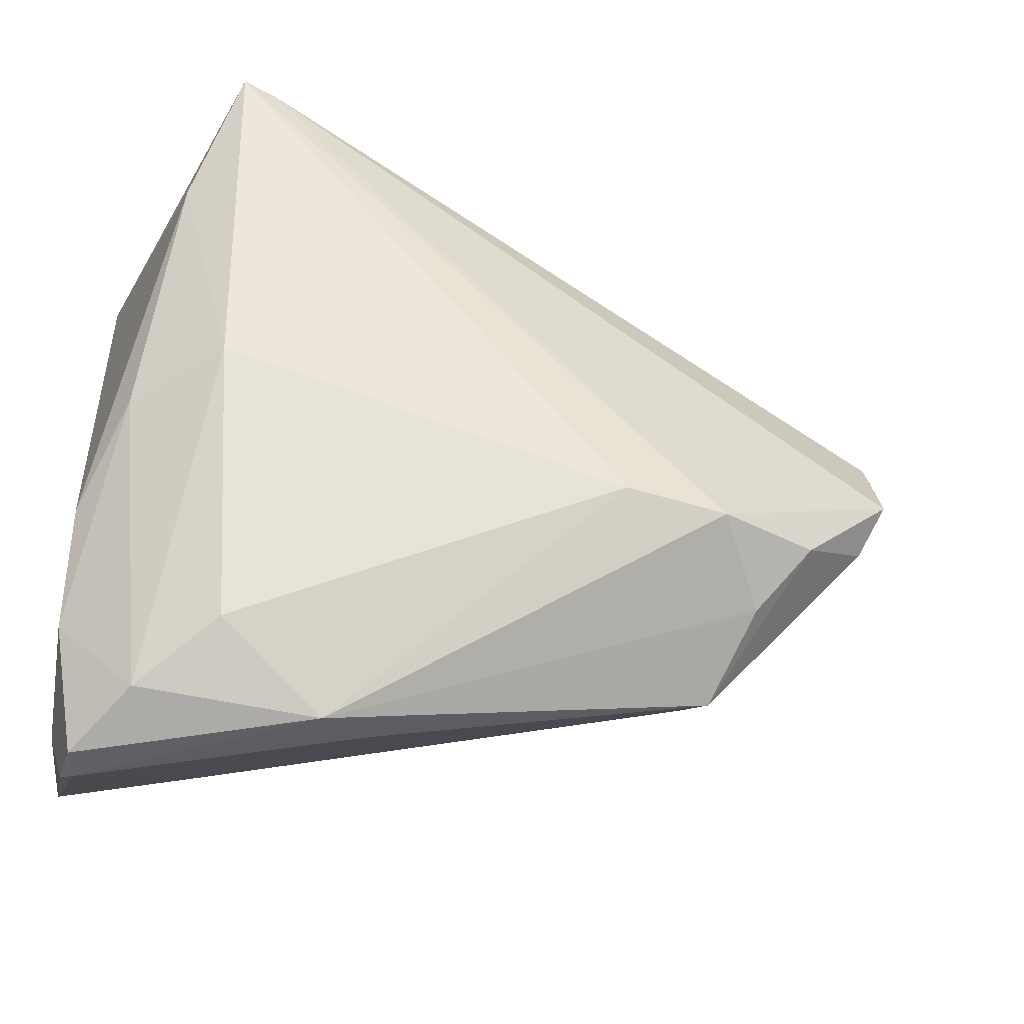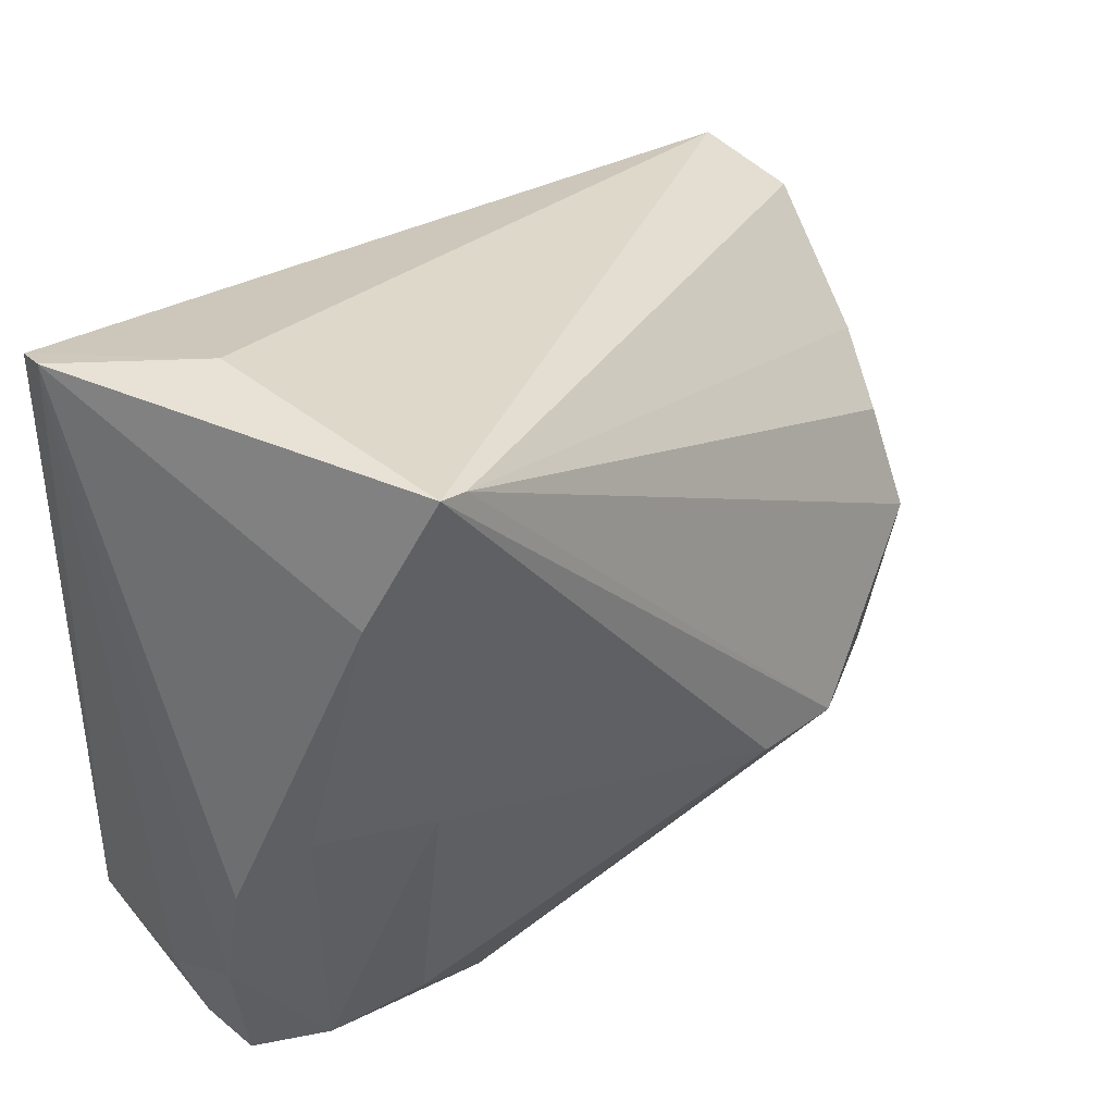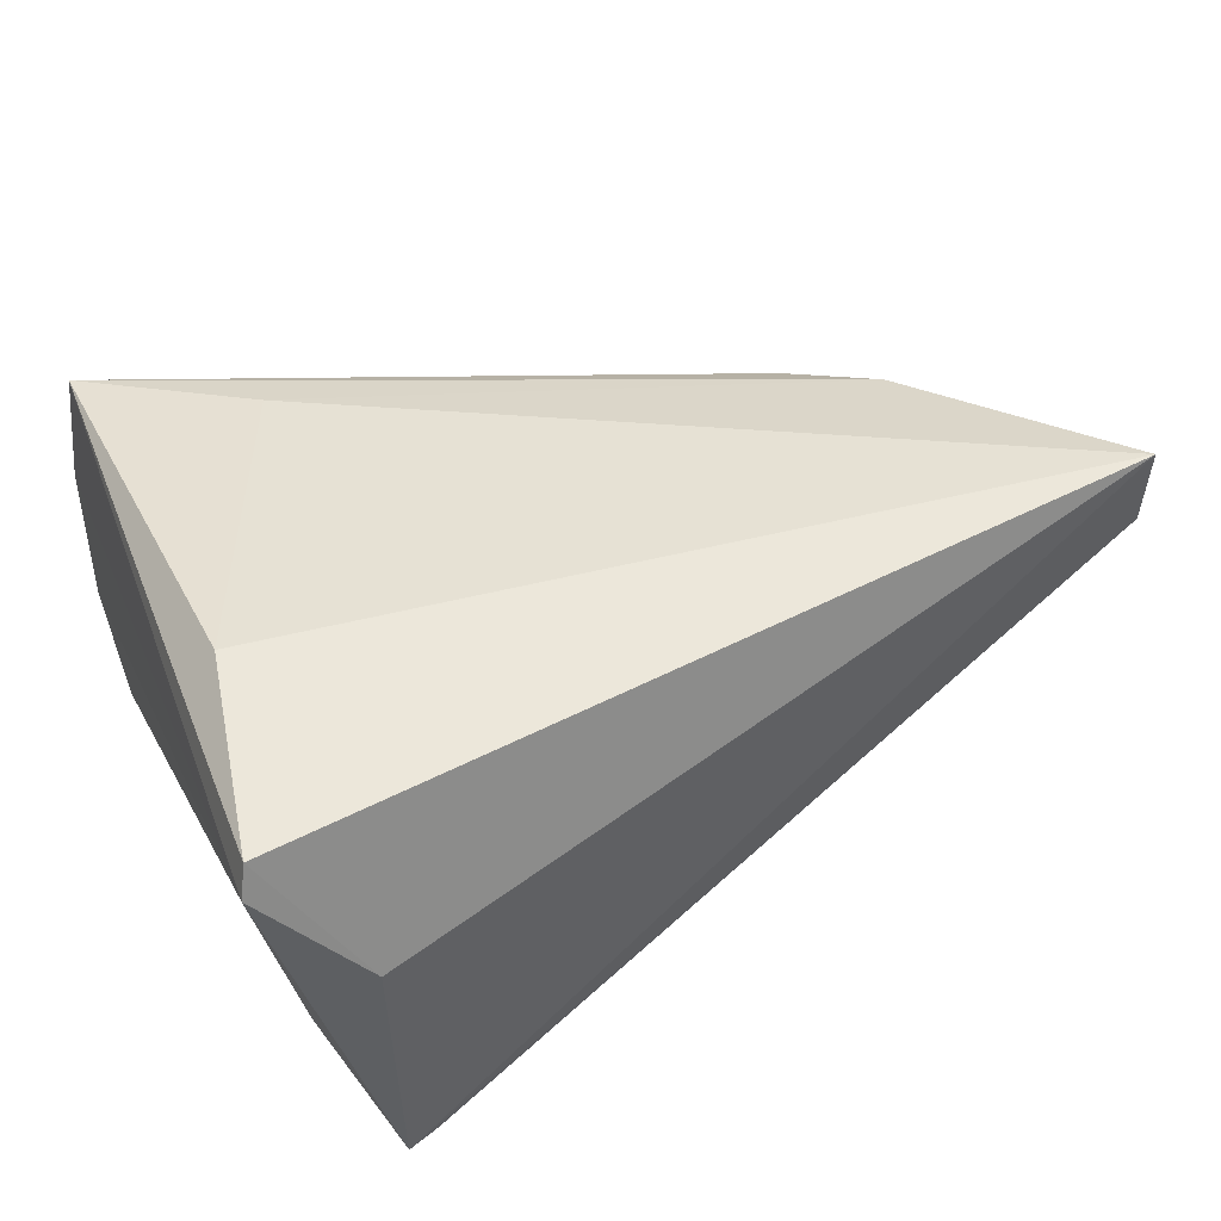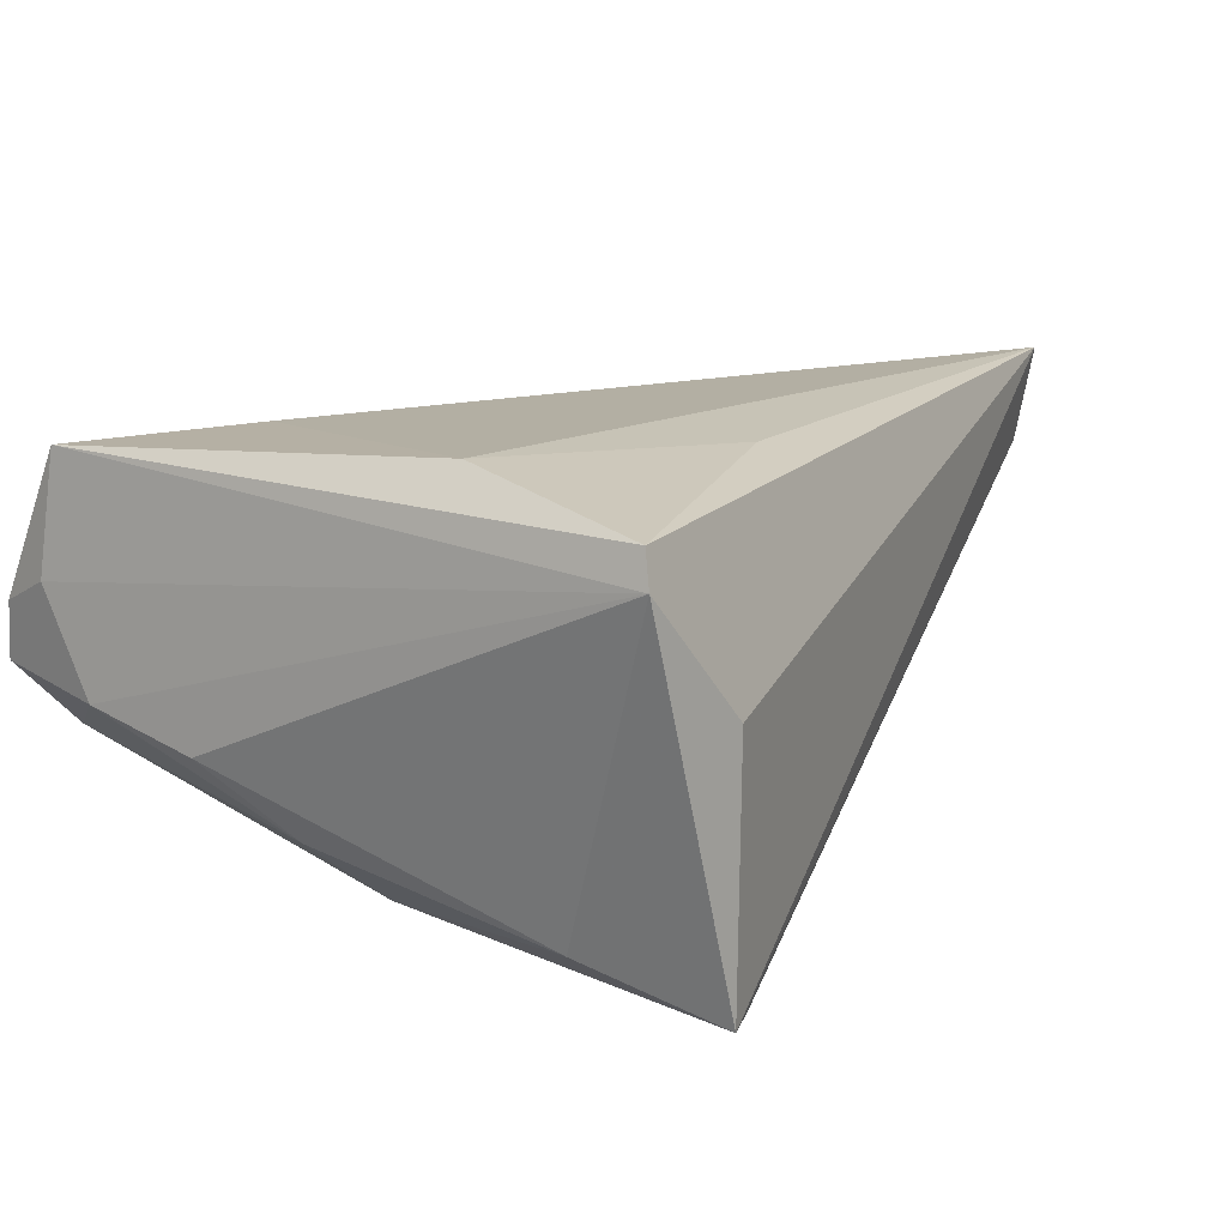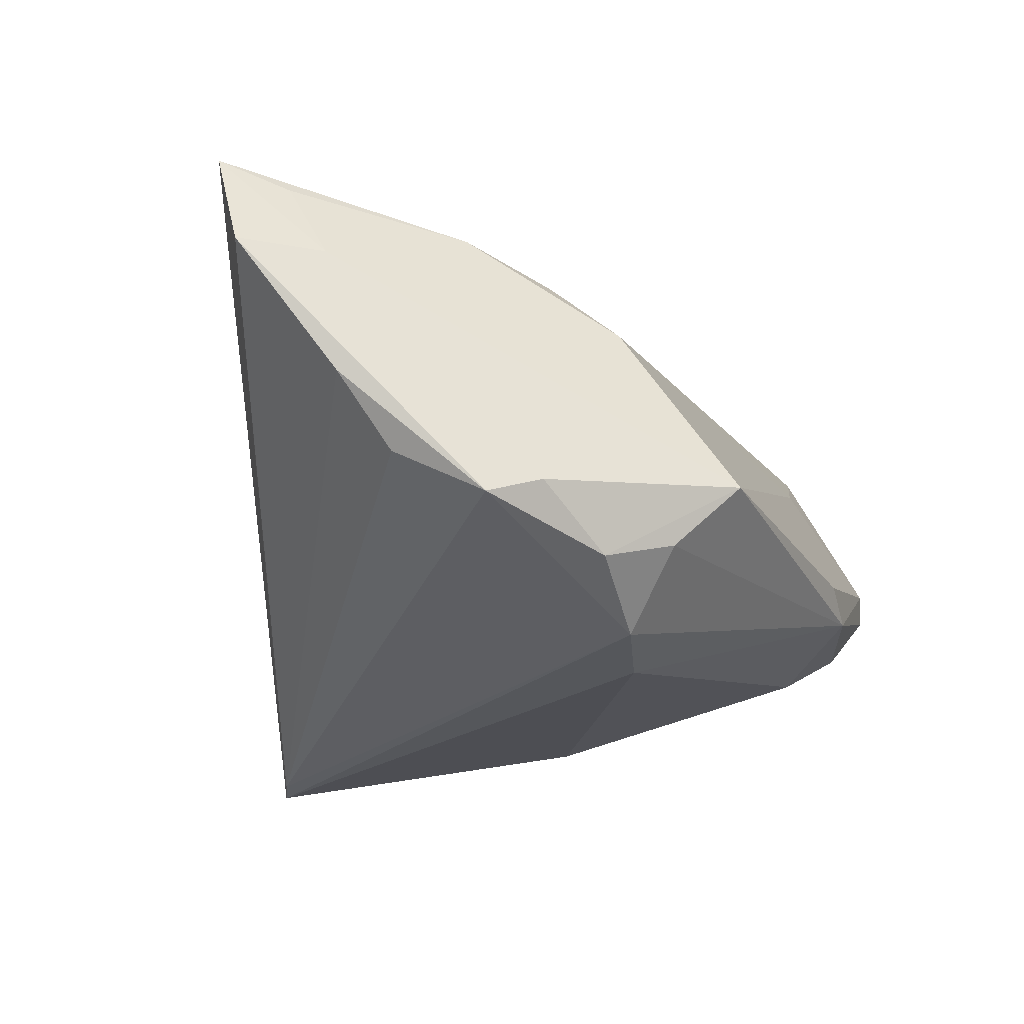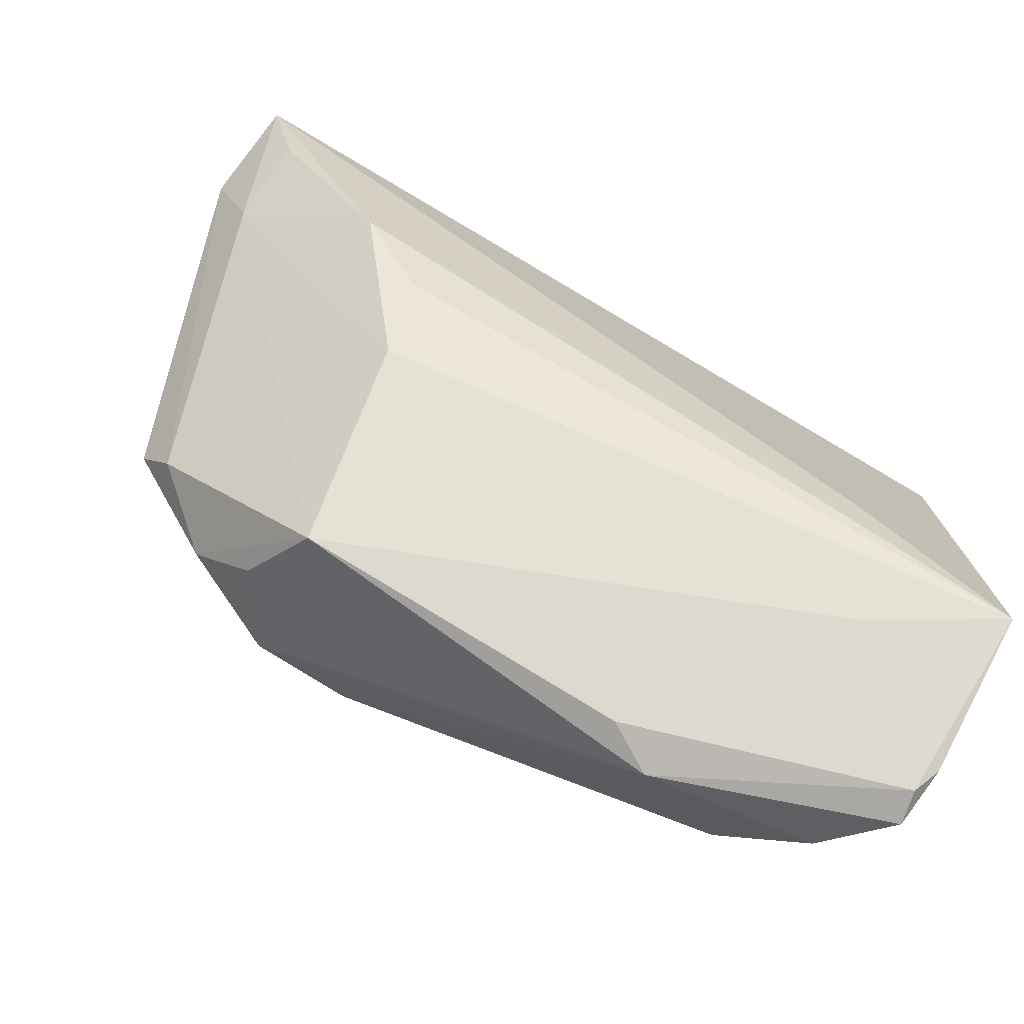
<metadata>
{"format":"obj","ext":"obj","renderer":"f3d","projection":"perspective","resolution":1024,"background":"white","views":[{"elev":-40.2,"azim":169.1,"up":"+Y"},{"elev":38.1,"azim":136.8,"up":"+Y"},{"elev":42.6,"azim":158.5,"up":"+Z"},{"elev":13.3,"azim":126.0,"up":"+Z"},{"elev":-23.1,"azim":-78.4,"up":"+Z"},{"elev":-79.3,"azim":-29.9,"up":"+Y"}]}
</metadata>
<code>
v 0.03806 -0.03675 0.01516
v 0.05469 -0.03704 0.008889
v -0.0264 -0.02607 -0.01781
v 0.0413 0.04477 -0.02795
v -0.008378 -0.01803 -0.02795
v -0.02478 -0.01949 0.01306
v -0.04166 -0.01241 -0.01415
v -0.0346 -0.001134 0.02382
v 0.05291 -0.04455 0.005476
v 0.04691 0.02833 -0.02201
v 0.05529 -0.01444 -0.007005
v 0.05529 0.04412 0.0185
v 0.05529 -0.0296 -0.003646
v 0.05211 -0.04584 -0.001755
v -0.05529 0.02333 0.01557
v 0.05125 -0.04617 0.002461
v -0.02574 -0.01056 0.02054
v -0.04933 0.01858 0.02522
v -0.05368 0.02666 0.02795
v -0.05007 0.01135 -0.001274
v 0.02421 -0.04419 -0.01167
v 0.05015 0.01856 0.02738
v -0.02066 -0.01948 -0.02709
v 0.03685 -0.03479 -0.01634
v 0.0374 0.04359 -0.02723
v 0.01838 0.03166 0.02605
v 0.05439 0.04302 0.02261
v -0.04528 0.005544 -0.01043
v -0.05026 0.01322 0.01524
v -0.04492 -0.006019 -0.01652
v 0.05052 -0.003351 -0.01552
v 0.04284 0.04617 0.003994
v -0.02227 -0.03424 -0.008888
v -0.03288 -0.01831 -0.02108
v 0.01811 -0.04351 -0.008062
v 0.04003 -0.0003887 -0.02421
v 0.05352 -0.0356 0.02389
v 0.0459 -0.04125 -0.00981
v 0.03387 -0.02202 0.02519
f 12 4 32
f 19 4 15
f 19 32 4
f 10 4 12
f 12 11 10
f 13 11 12
f 16 37 1
f 1 35 16
f 33 35 1
f 30 20 28
f 15 20 30
f 12 37 2
f 2 13 12
f 4 10 36
f 34 30 23
f 4 23 25
f 23 30 25
f 25 30 28
f 28 20 25
f 15 4 25
f 25 20 15
f 29 19 15
f 27 37 12
f 27 22 37
f 12 32 27
f 32 19 27
f 37 22 39
f 39 22 19
f 11 13 31
f 31 10 11
f 31 36 10
f 3 34 23
f 33 34 3
f 7 34 33
f 30 34 7
f 33 29 7
f 15 30 7
f 7 29 15
f 19 29 18
f 19 22 26
f 26 27 19
f 22 27 26
f 13 2 9
f 9 14 13
f 9 2 37
f 9 37 16
f 16 14 9
f 13 14 38
f 38 31 13
f 36 31 38
f 38 24 36
f 6 29 33
f 6 1 37
f 33 1 6
f 37 17 6
f 19 18 8
f 8 17 37
f 8 6 17
f 37 39 8
f 8 39 19
f 8 18 29
f 29 6 8
f 36 24 5
f 5 23 4
f 4 36 5
f 23 5 21
f 21 5 24
f 24 38 21
f 21 3 23
f 21 35 33
f 21 38 14
f 33 3 21
f 16 35 21
f 21 14 16

</code>
